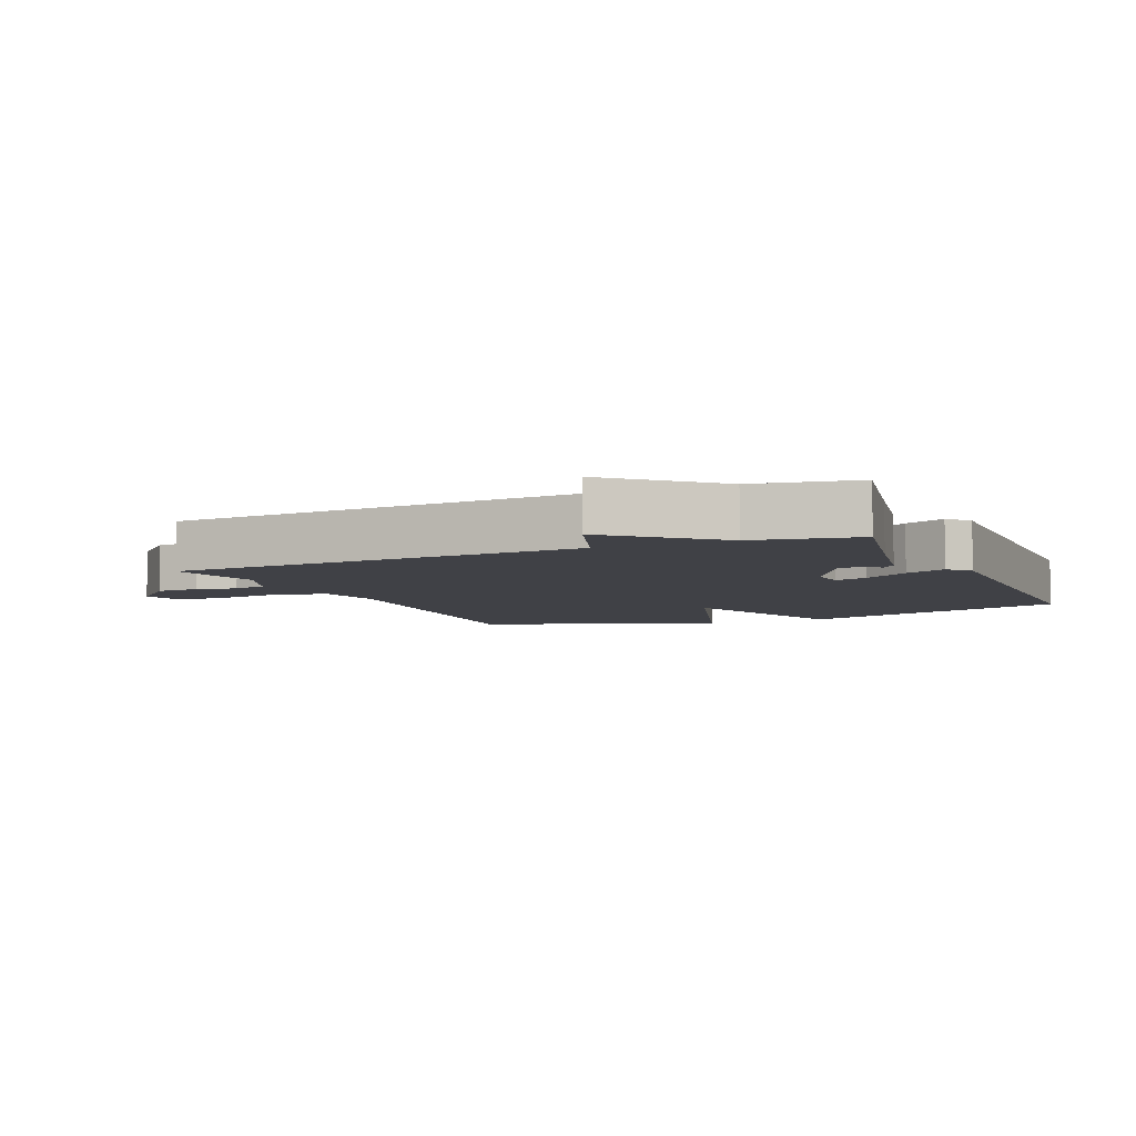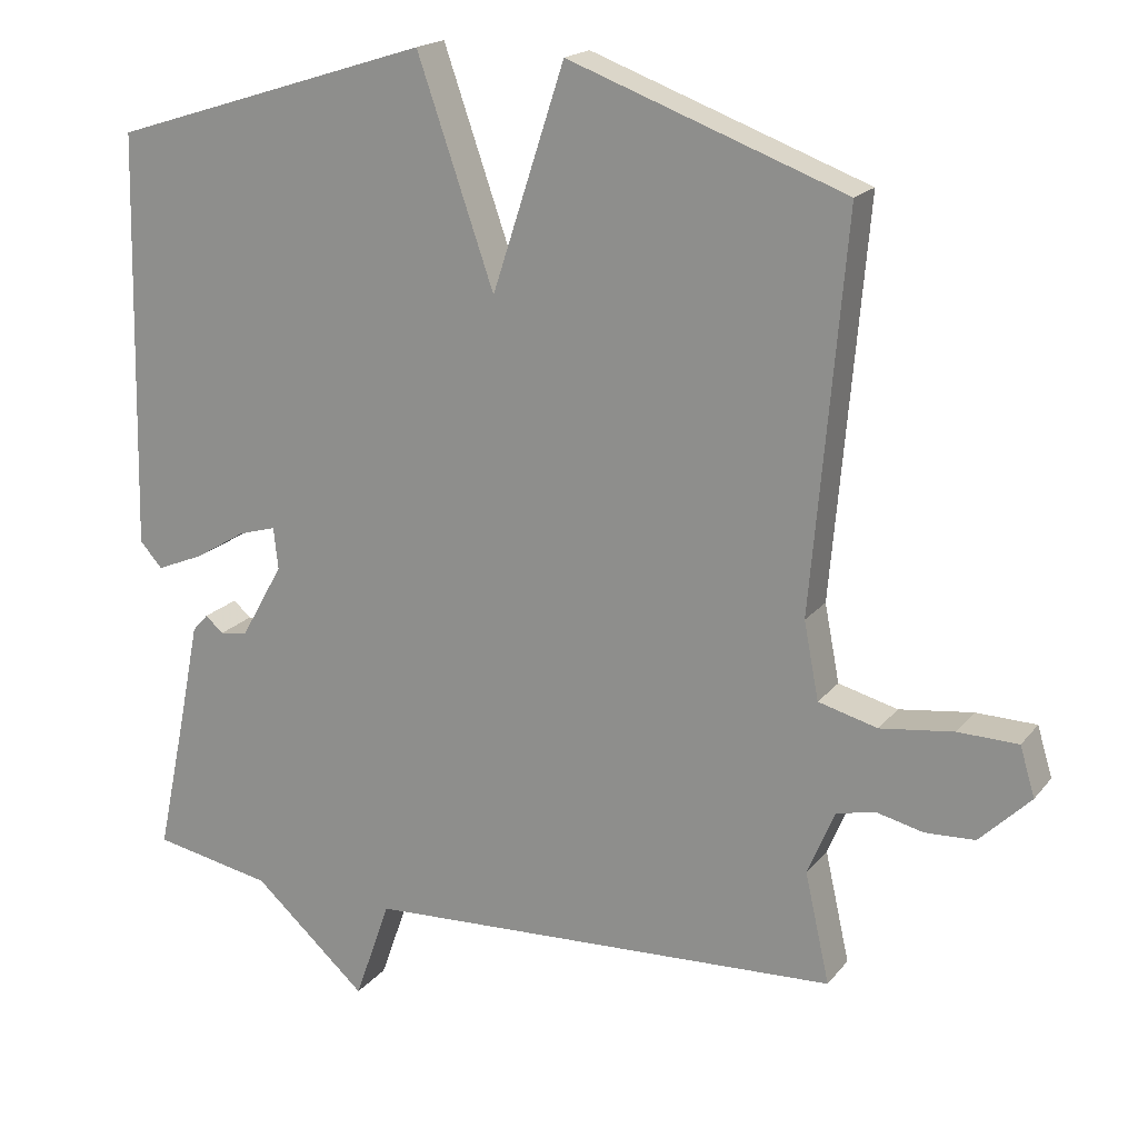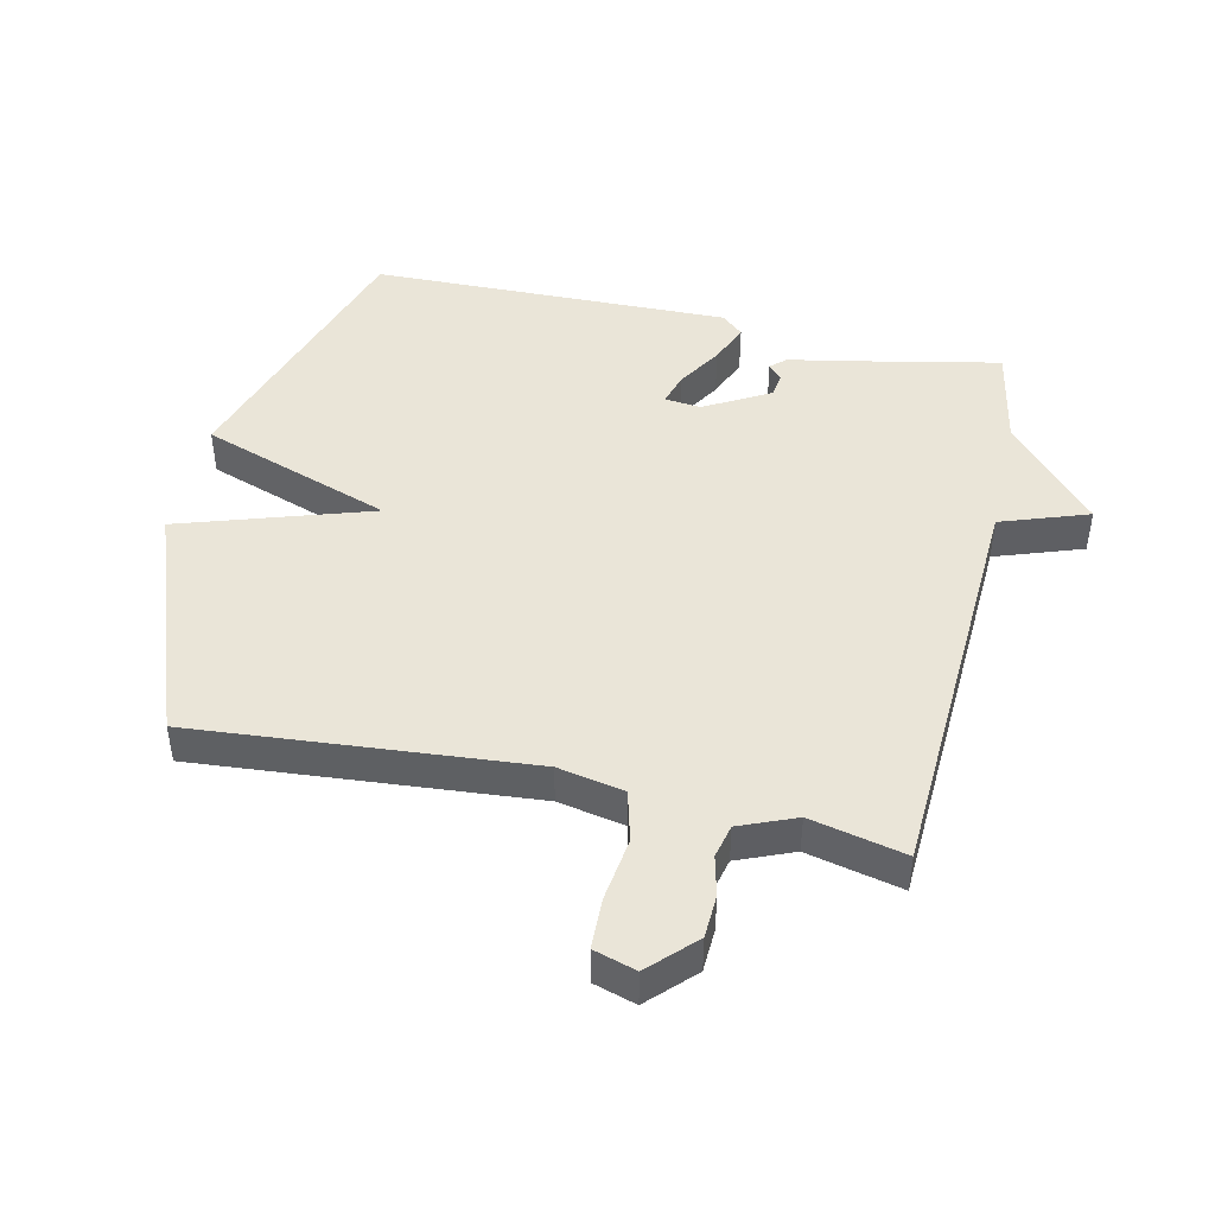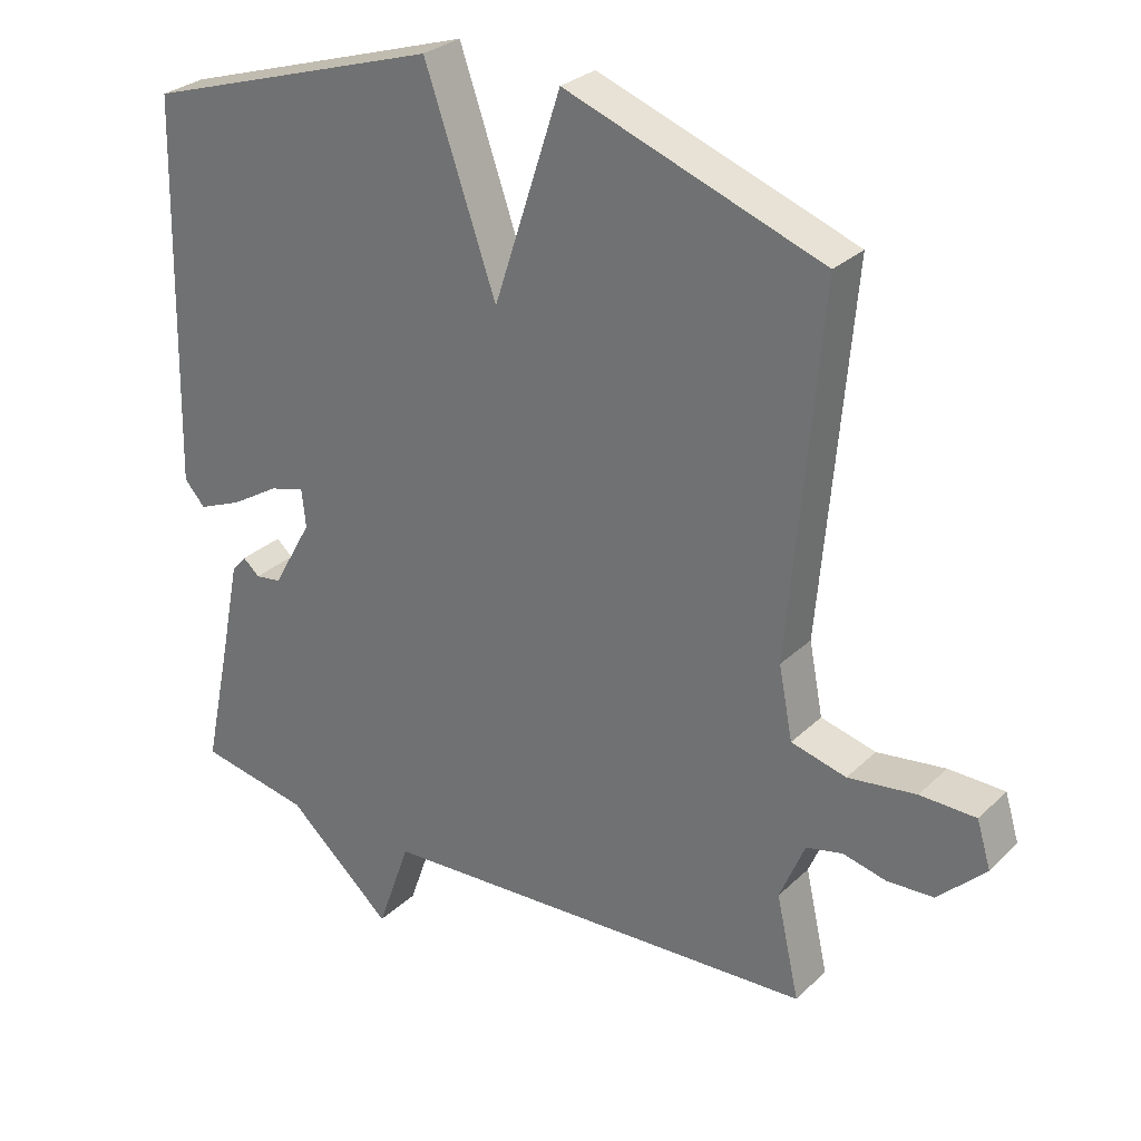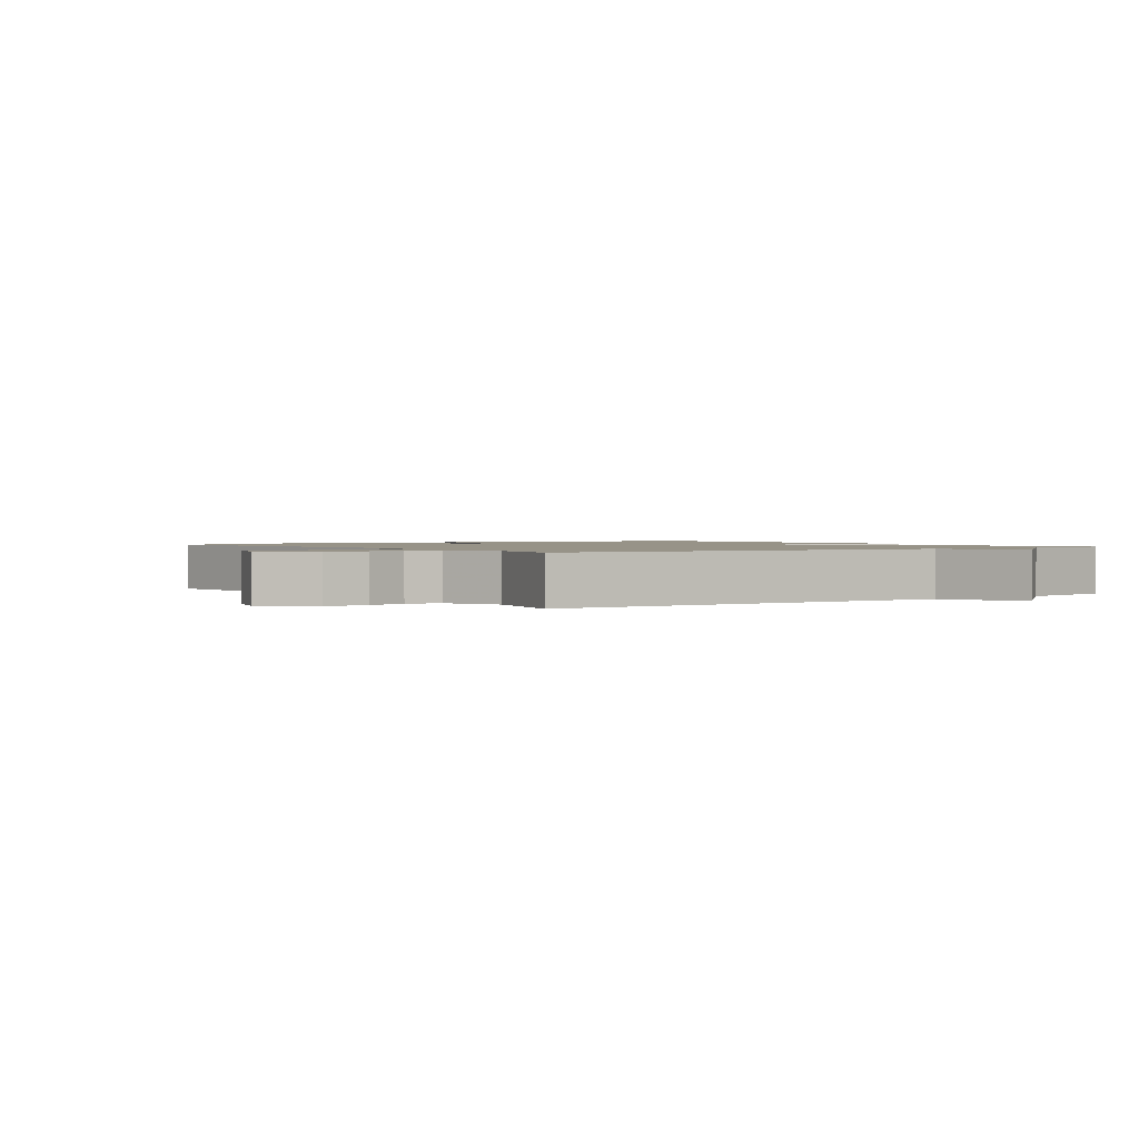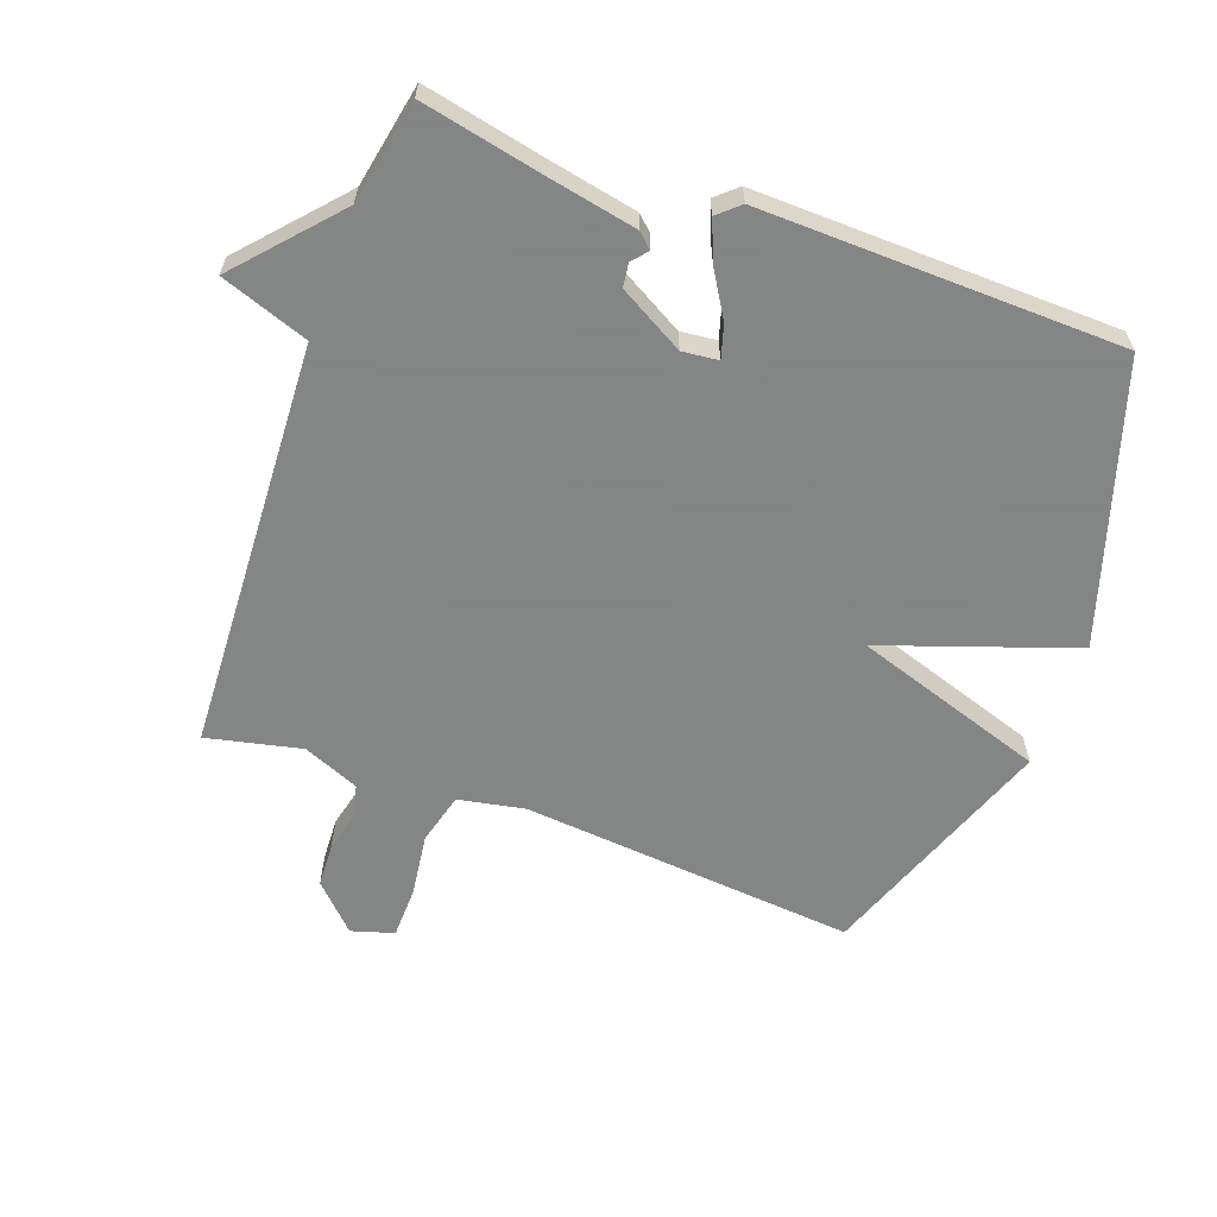
<metadata>
{"format":"obj","ext":"obj","renderer":"f3d","projection":"perspective","resolution":1024,"background":"white","views":[{"elev":-6.0,"azim":-156.1,"up":"+Y"},{"elev":18.6,"azim":26.2,"up":"+Z"},{"elev":45.4,"azim":102.8,"up":"+Y"},{"elev":28.7,"azim":35.9,"up":"+Z"},{"elev":1.3,"azim":144.7,"up":"+Y"},{"elev":-61.6,"azim":-110.0,"up":"+Y"}]}
</metadata>
<code>
v 0.5 0.07 -0.5
v -0.14 0.07 -0.531
v -0.188 0.07 -0.667
v -0.34 0.07 -0.531
v -0.5 0.07 -0.5
v -0.46 0.07 -0.31
v -0.433 0.07 -0.174
v -0.412 0.07 -0.151
v -0.388 0.07 -0.172
v -0.351 0.07 -0.167
v -0.294 0.07 -0.066
v -0.3 0.07 -0.01
v -0.351 0.07 -0.025
v -0.42 0.07 -0.067
v -0.483 0.07 -0.093
v -0.513 0.07 -0.059
v -0.5 0.07 0.5
v -0.07 0.07 0.636
v 0.033 0.07 0.339
v 0.13 0.07 0.636
v 0.5 0.07 0.5
v 0.455 0.07 -0.02
v 0.475 0.07 -0.123
v 0.554 0.07 -0.144
v 0.652 0.07 -0.131
v 0.732 0.07 -0.133
v 0.752 0.07 -0.199
v 0.684 0.07 -0.266
v 0.617 0.07 -0.269
v 0.555 0.07 -0.254
v 0.503 0.07 -0.266
v 0.467 0.07 -0.353
v 0.5 0 -0.5
v -0.14 0 -0.531
v -0.188 0 -0.667
v -0.34 0 -0.531
v -0.5 0 -0.5
v -0.46 0 -0.31
v -0.433 0 -0.174
v -0.412 0 -0.151
v -0.388 0 -0.172
v -0.351 0 -0.167
v -0.294 0 -0.066
v -0.3 0 -0.01
v -0.351 0 -0.025
v -0.42 0 -0.067
v -0.483 0 -0.093
v -0.513 0 -0.059
v -0.5 0 0.5
v -0.07 0 0.636
v 0.033 0 0.339
v 0.13 0 0.636
v 0.5 0 0.5
v 0.455 0 -0.02
v 0.475 0 -0.123
v 0.554 0 -0.144
v 0.652 0 -0.131
v 0.732 0 -0.133
v 0.752 0 -0.199
v 0.684 0 -0.266
v 0.617 0 -0.269
v 0.555 0 -0.254
v 0.503 0 -0.266
v 0.467 0 -0.353
f 28 29 30
f 27 28 30
f 26 27 30
f 25 26 30
f 24 25 30
f 23 24 30 31
f 19 20 21 22
f 19 22 23
f 17 18 19
f 16 17 19
f 15 16 19
f 14 15 19
f 13 14 19
f 12 13 19
f 23 31 32
f 19 23 32
f 12 19 32
f 11 12 32
f 6 7 8 9
f 6 9 10
f 5 6 10
f 4 5 10
f 4 10 11
f 3 4 11
f 2 3 11
f 1 2 11 32
f 62 61 60
f 62 60 59
f 62 59 58
f 62 58 57
f 62 57 56
f 63 62 56 55
f 54 53 52 51
f 55 54 51
f 51 50 49
f 51 49 48
f 51 48 47
f 51 47 46
f 51 46 45
f 51 45 44
f 64 63 55
f 64 55 51
f 64 51 44
f 64 44 43
f 41 40 39 38
f 42 41 38
f 42 38 37
f 42 37 36
f 43 42 36
f 43 36 35
f 43 35 34
f 64 43 34 33
f 1 33 34 2
f 2 34 35 3
f 3 35 36 4
f 4 36 37 5
f 5 37 38 6
f 6 38 39 7
f 7 39 40 8
f 8 40 41 9
f 9 41 42 10
f 10 42 43 11
f 11 43 44 12
f 12 44 45 13
f 13 45 46 14
f 14 46 47 15
f 15 47 48 16
f 16 48 49 17
f 17 49 50 18
f 18 50 51 19
f 19 51 52 20
f 20 52 53 21
f 21 53 54 22
f 22 54 55 23
f 23 55 56 24
f 24 56 57 25
f 25 57 58 26
f 26 58 59 27
f 27 59 60 28
f 28 60 61 29
f 29 61 62 30
f 30 62 63 31
f 31 63 64 32
f 32 64 33 1

</code>
